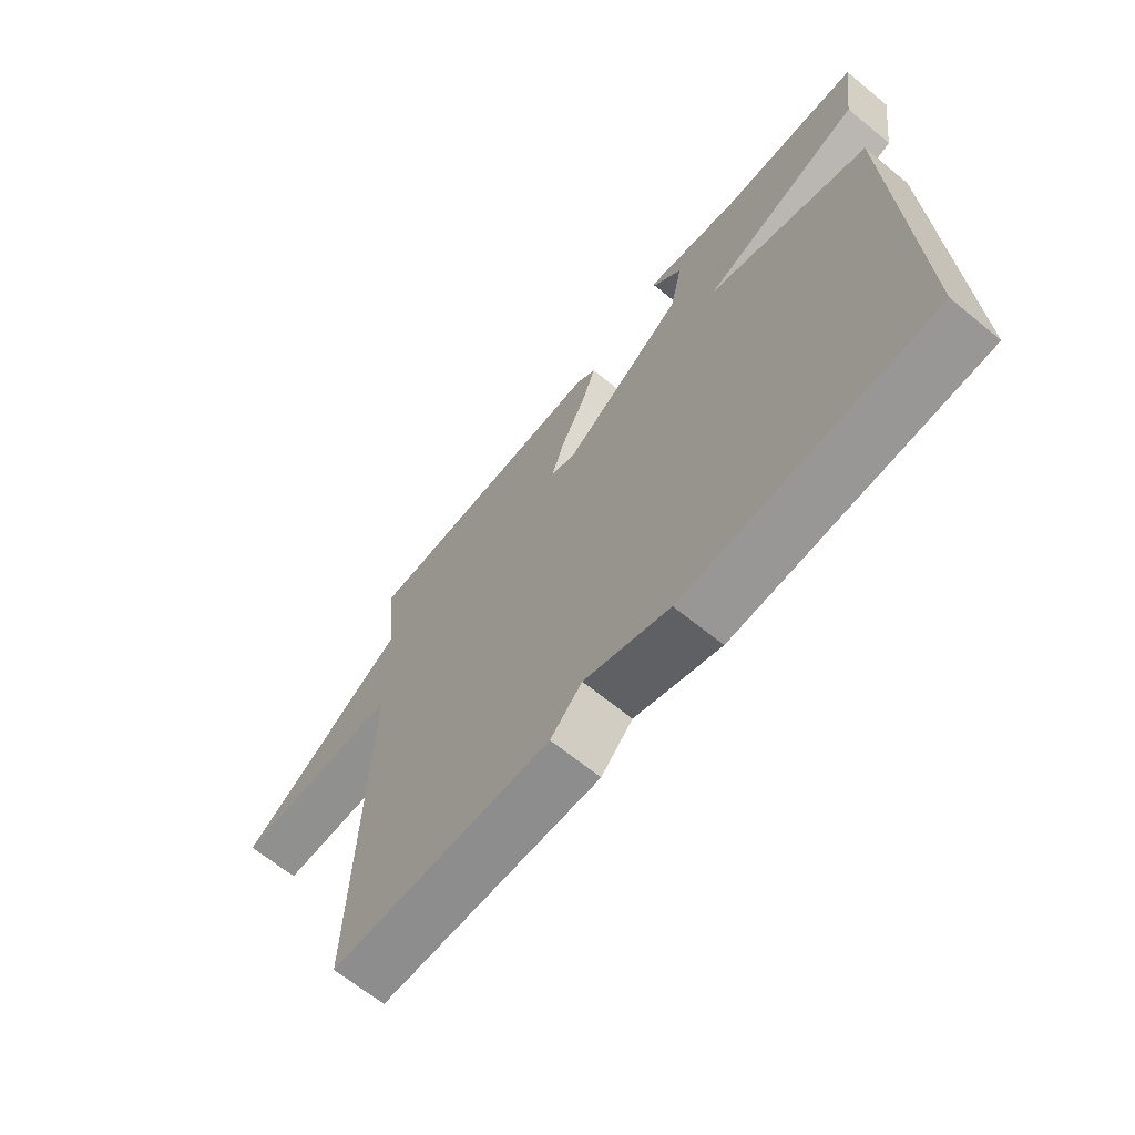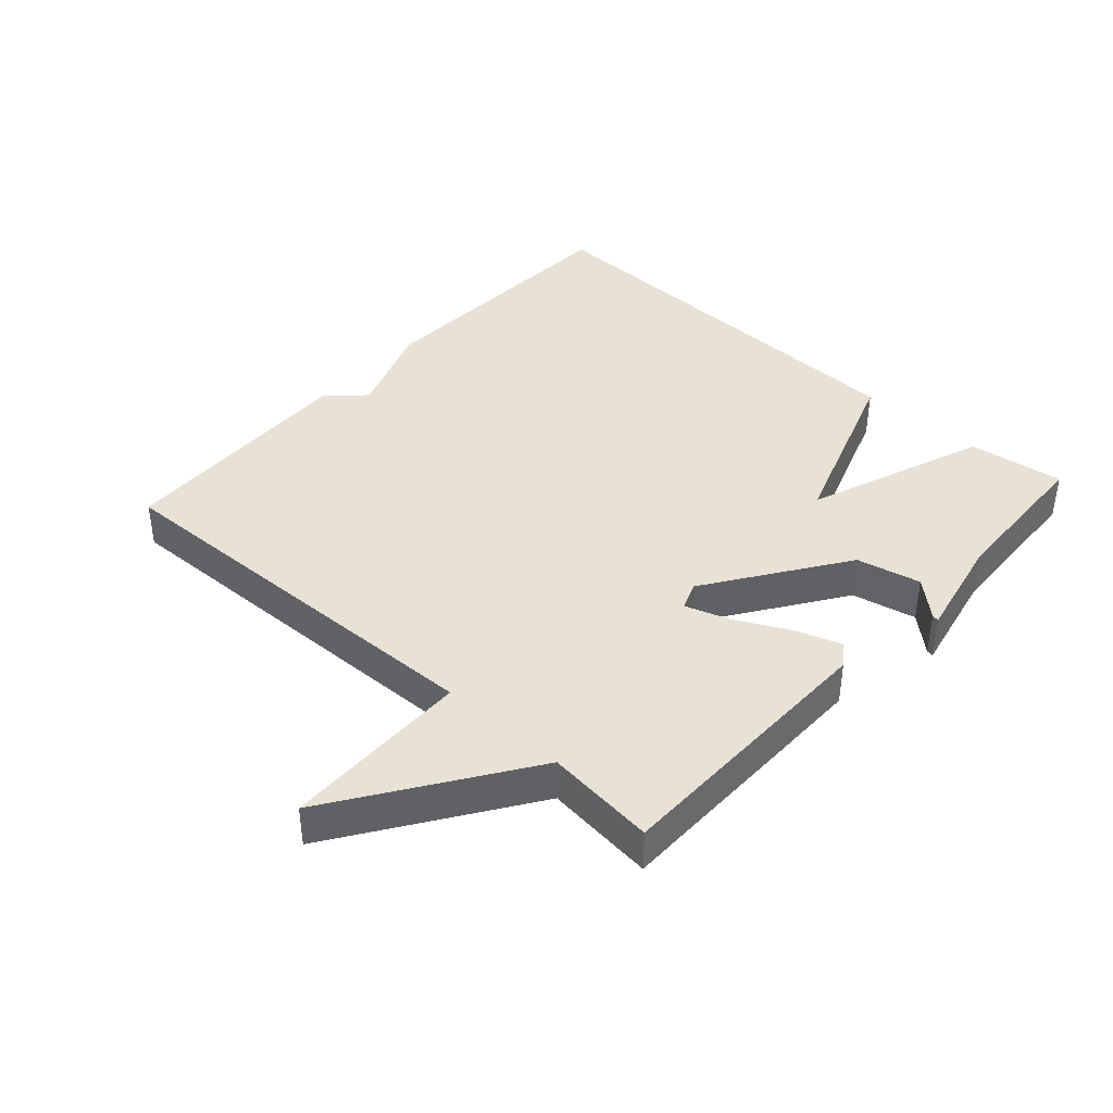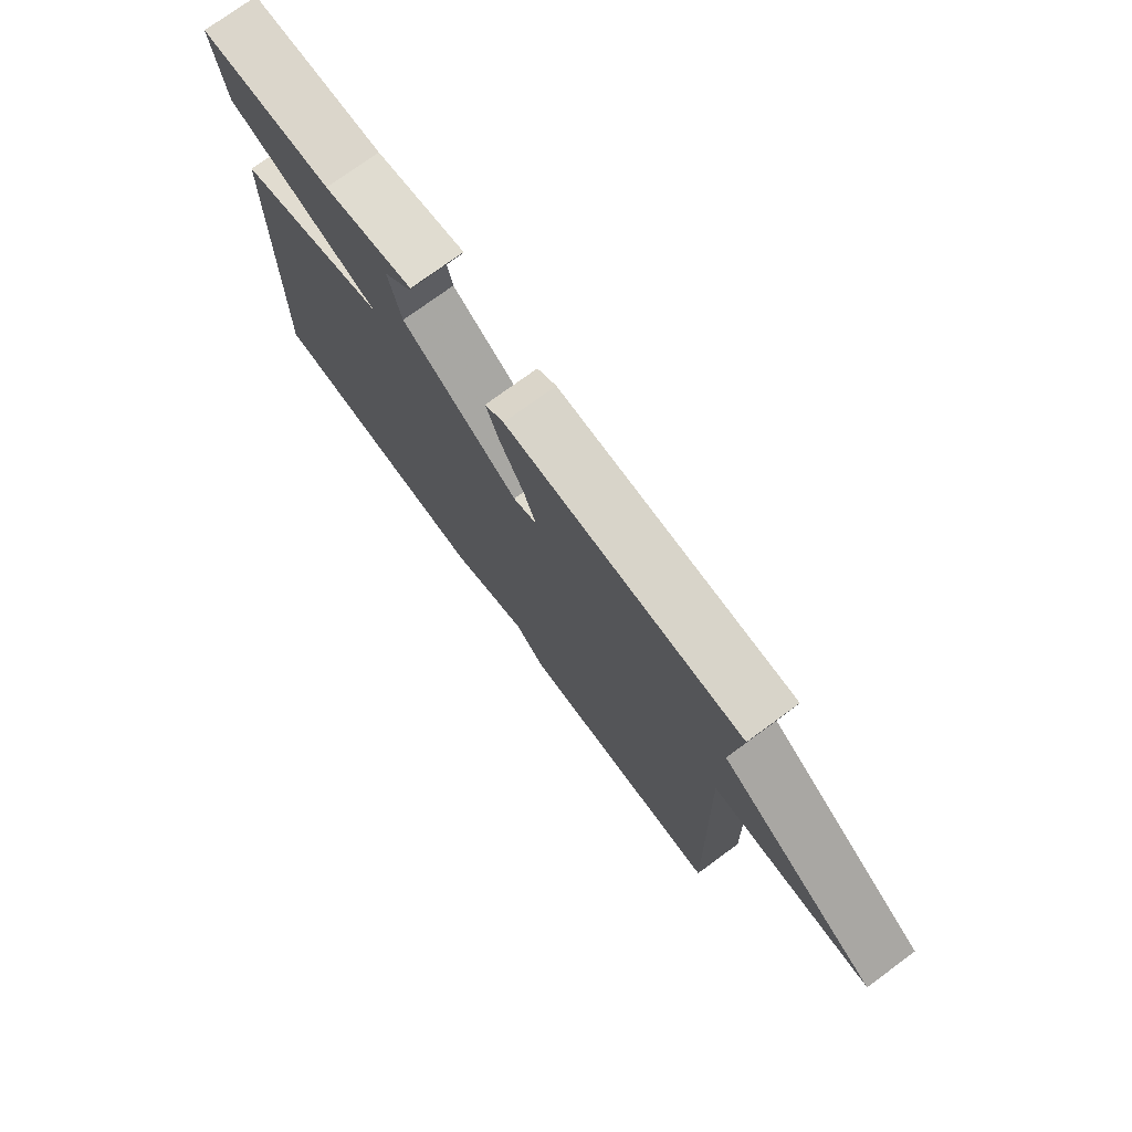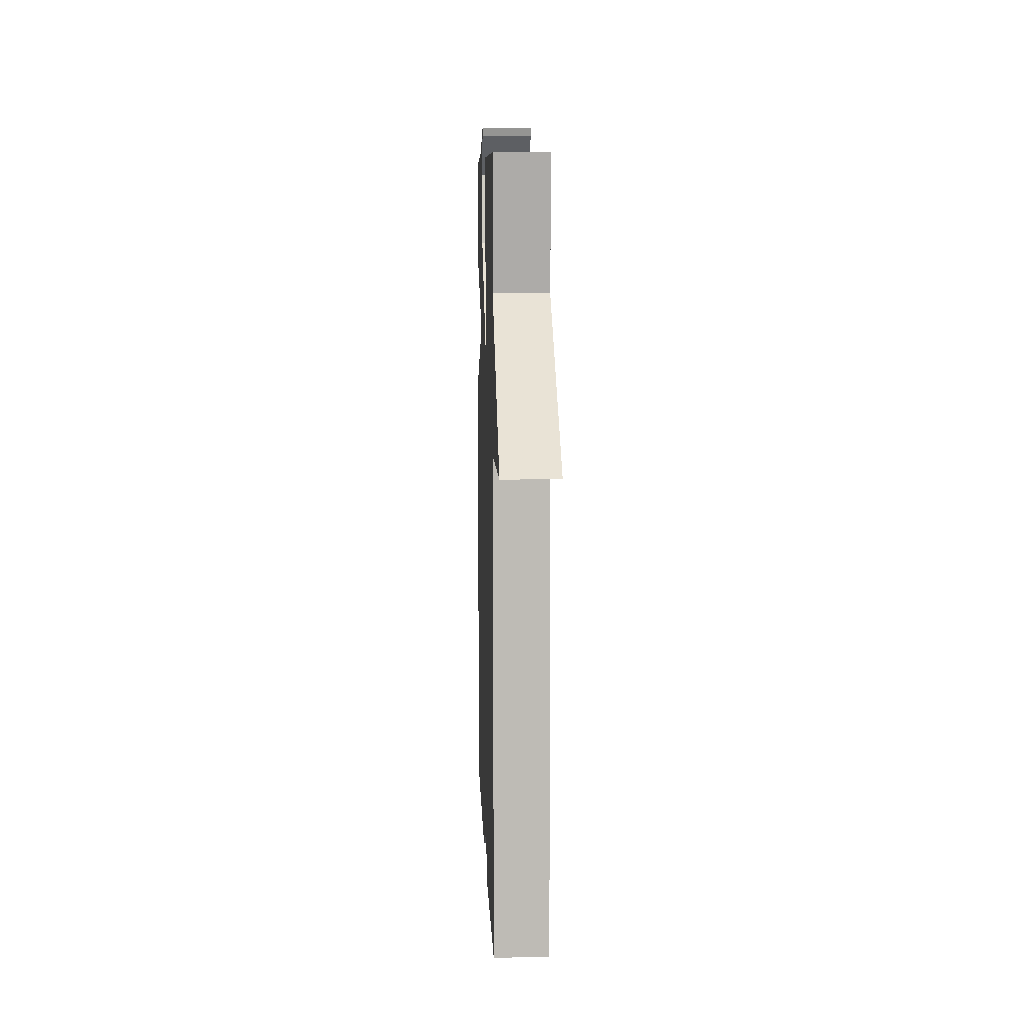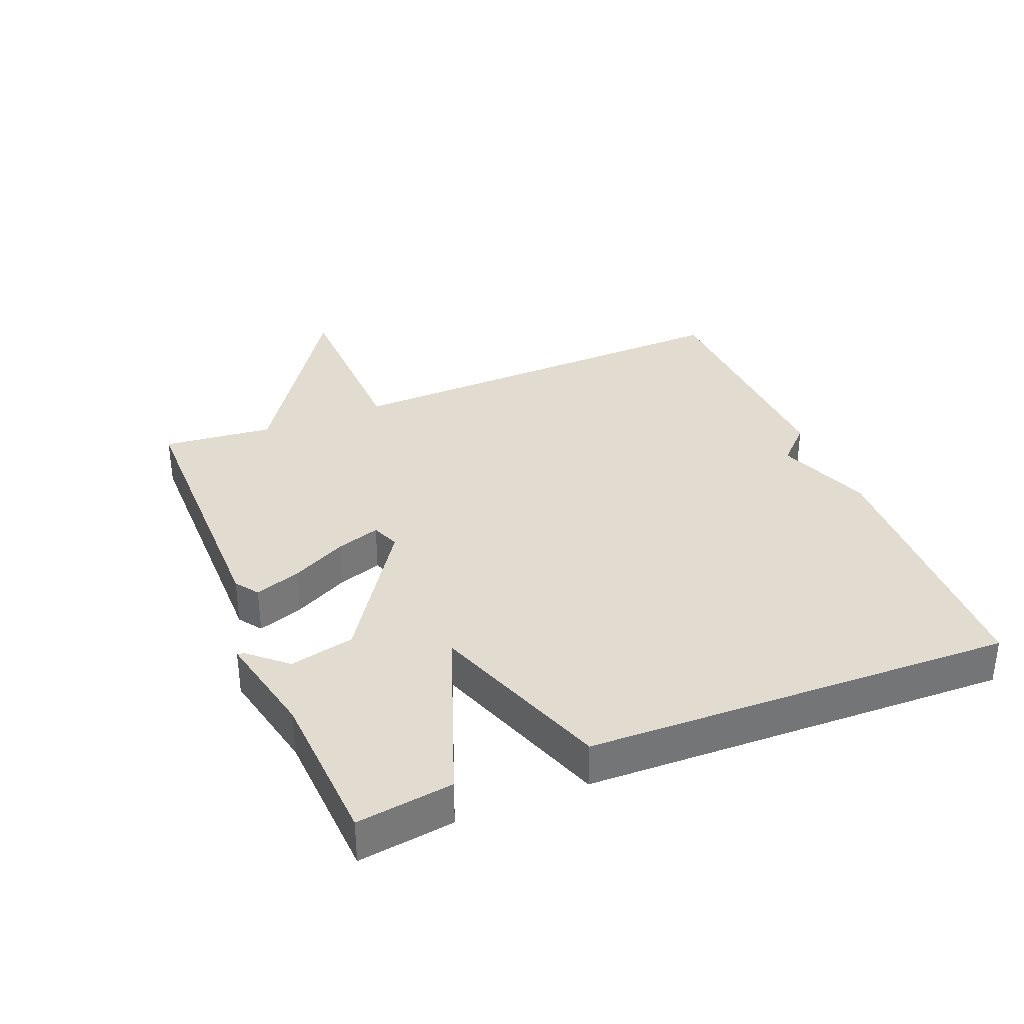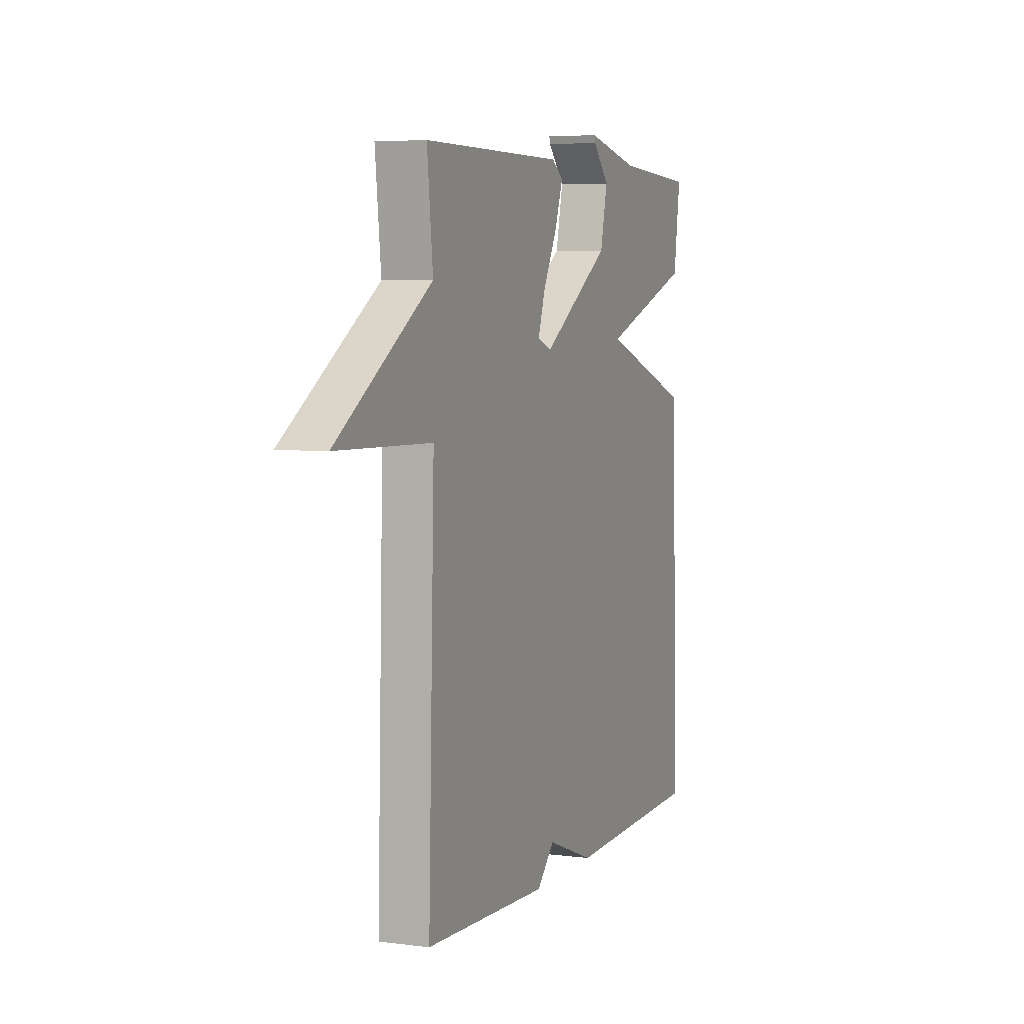
<metadata>
{"format":"obj","ext":"obj","renderer":"f3d","projection":"perspective","resolution":1024,"background":"white","views":[{"elev":-66.5,"azim":50.7,"up":"+Z"},{"elev":40.2,"azim":-47.8,"up":"+Y"},{"elev":75.4,"azim":-126.2,"up":"+Z"},{"elev":7.6,"azim":-91.9,"up":"+Z"},{"elev":34.5,"azim":67.7,"up":"+Y"},{"elev":5.0,"azim":-68.1,"up":"+Z"}]}
</metadata>
<code>
v 0.5 0.07 -0.5
v 0.078 0.07 -0.515
v -0.068 0.07 -0.46
v -0.122 0.07 -0.515
v -0.5 0.07 -0.5
v -0.482 0.07 0.131
v -0.771 0.07 0.137
v -0.482 0.07 0.331
v -0.5 0.07 0.5
v -0.07 0.07 0.502
v -0.035 0.07 0.477
v -0.059 0.07 0.407
v -0.102 0.07 0.323
v -0.124 0.07 0.256
v -0.081 0.07 0.239
v 0.129 0.07 0.381
v 0.151 0.07 0.48
v 0.101 0.07 0.536
v 0.098 0.07 0.547
v 0.26 0.07 0.512
v 0.5 0.07 0.5
v 0.48 0.07 0.353
v 0.204 0.07 0.251
v 0.48 0.07 0.153
v 0.5 0 -0.5
v 0.078 0 -0.515
v -0.068 0 -0.46
v -0.122 0 -0.515
v -0.5 0 -0.5
v -0.482 0 0.131
v -0.771 0 0.137
v -0.482 0 0.331
v -0.5 0 0.5
v -0.07 0 0.502
v -0.035 0 0.477
v -0.059 0 0.407
v -0.102 0 0.323
v -0.124 0 0.256
v -0.081 0 0.239
v 0.129 0 0.381
v 0.151 0 0.48
v 0.101 0 0.536
v 0.098 0 0.547
v 0.26 0 0.512
v 0.5 0 0.5
v 0.48 0 0.353
v 0.204 0 0.251
v 0.48 0 0.153
f 1 2 3
f 24 1 3
f 23 24 3
f 20 21 22 23
f 17 18 19 20
f 16 17 20 23
f 3 4 5
f 23 3 5
f 16 23 5
f 15 16 5
f 11 12 13
f 10 11 13
f 9 10 13
f 8 9 13
f 8 13 14
f 7 8 14
f 6 7 14
f 5 6 14 15
f 27 26 25
f 27 25 48
f 27 48 47
f 47 46 45 44
f 44 43 42 41
f 47 44 41 40
f 29 28 27
f 29 27 47
f 29 47 40
f 29 40 39
f 37 36 35
f 37 35 34
f 37 34 33
f 37 33 32
f 38 37 32
f 38 32 31
f 38 31 30
f 39 38 30 29
f 1 25 26 2
f 2 26 27 3
f 3 27 28 4
f 4 28 29 5
f 5 29 30 6
f 6 30 31 7
f 7 31 32 8
f 8 32 33 9
f 9 33 34 10
f 10 34 35 11
f 11 35 36 12
f 12 36 37 13
f 13 37 38 14
f 14 38 39 15
f 15 39 40 16
f 16 40 41 17
f 17 41 42 18
f 18 42 43 19
f 19 43 44 20
f 20 44 45 21
f 21 45 46 22
f 22 46 47 23
f 23 47 48 24
f 24 48 25 1

</code>
